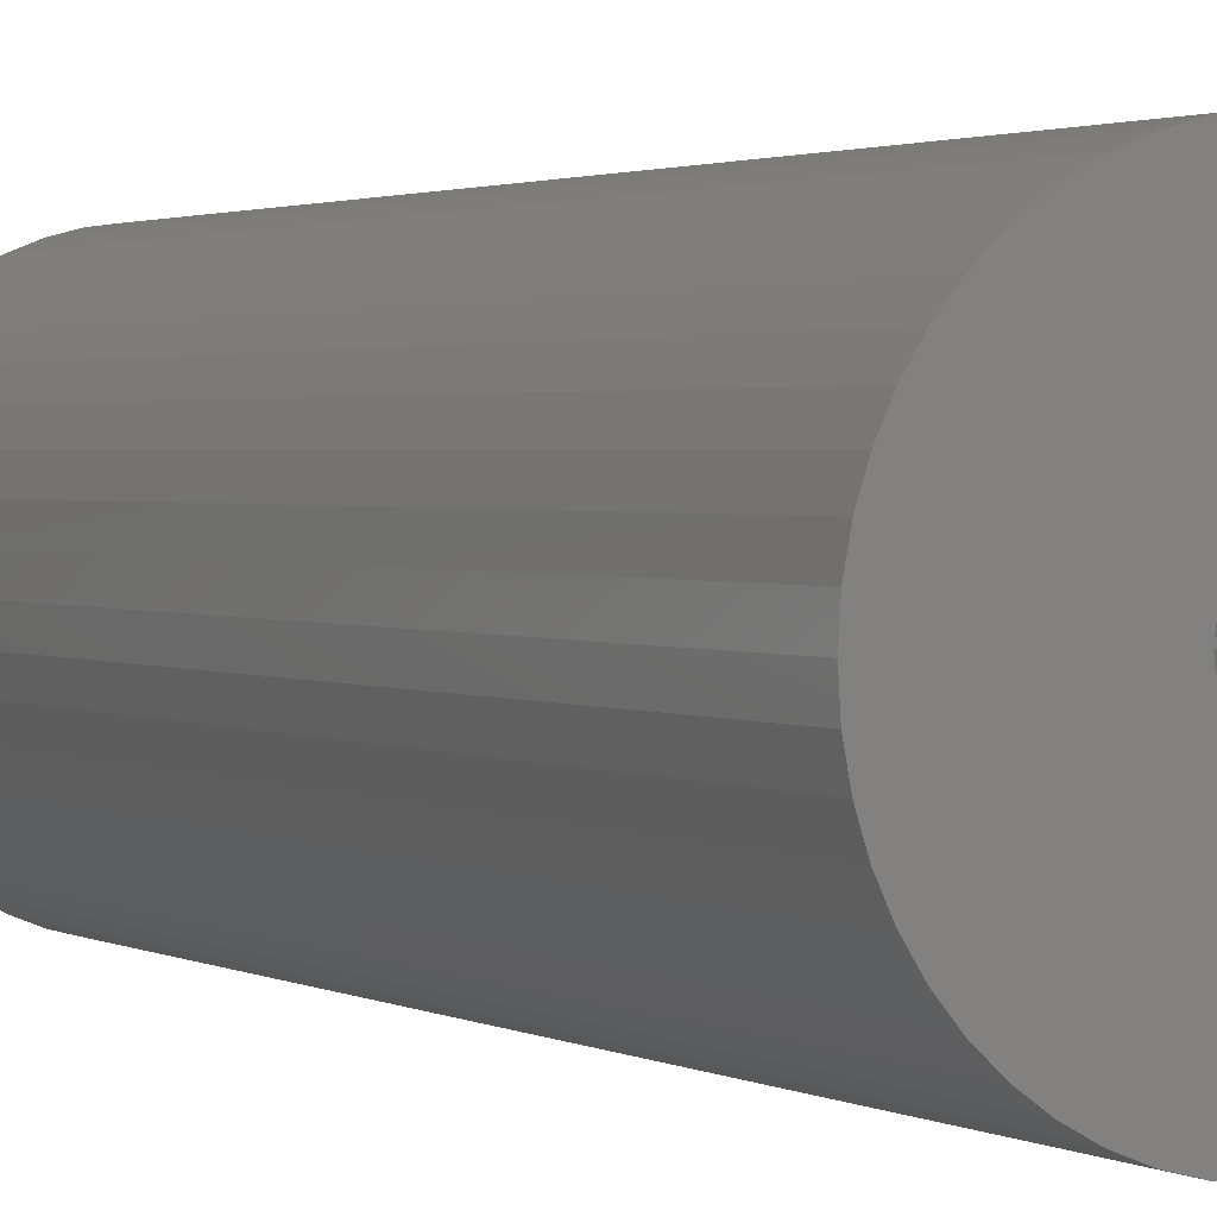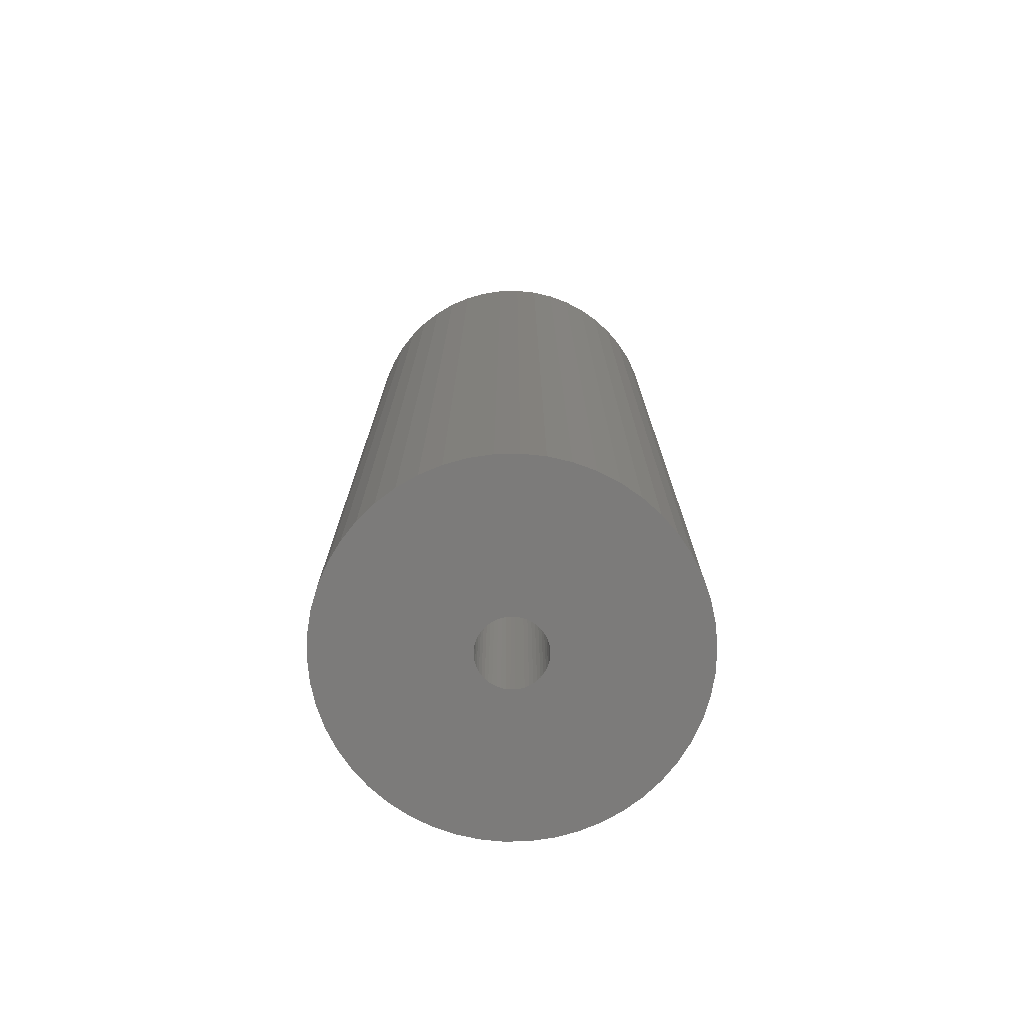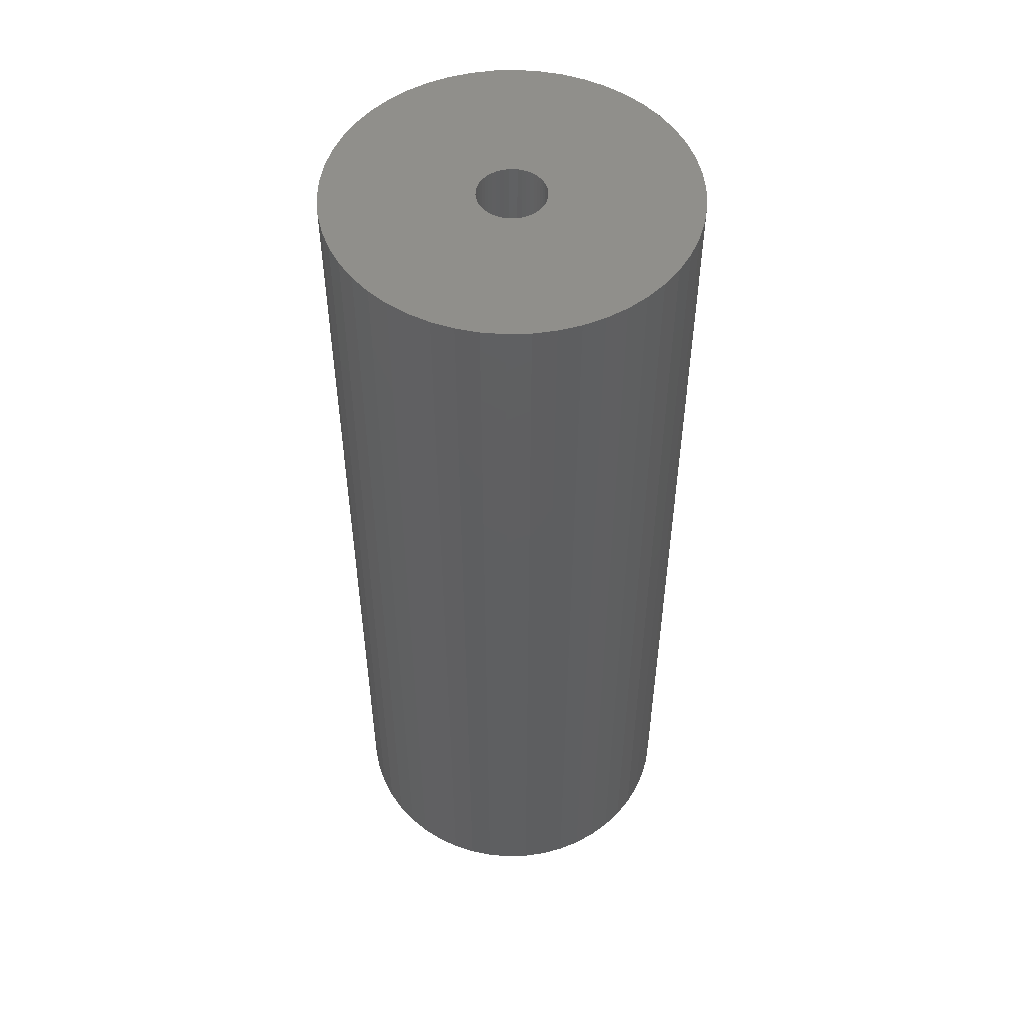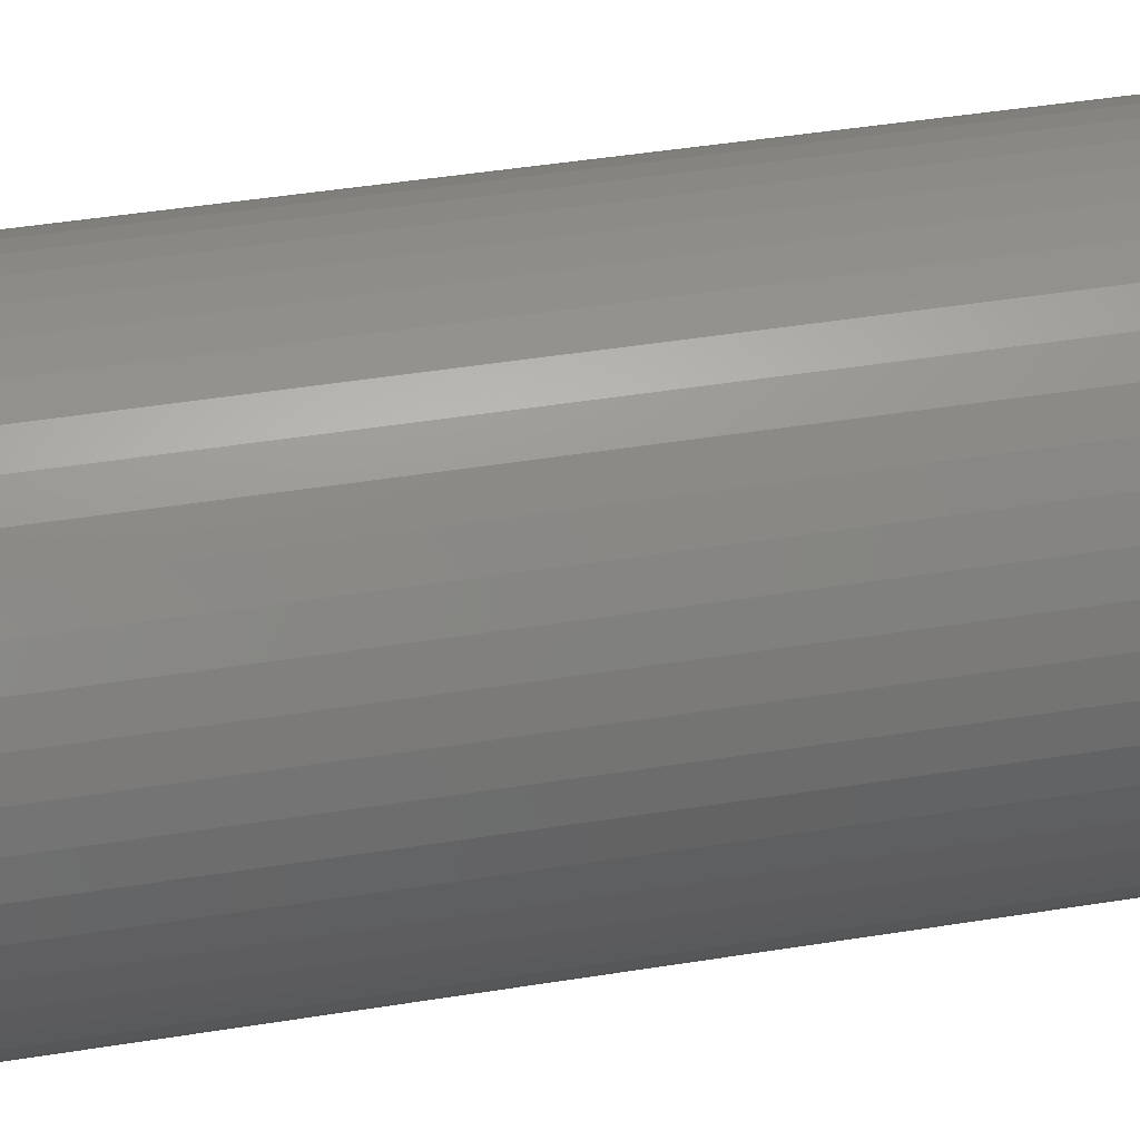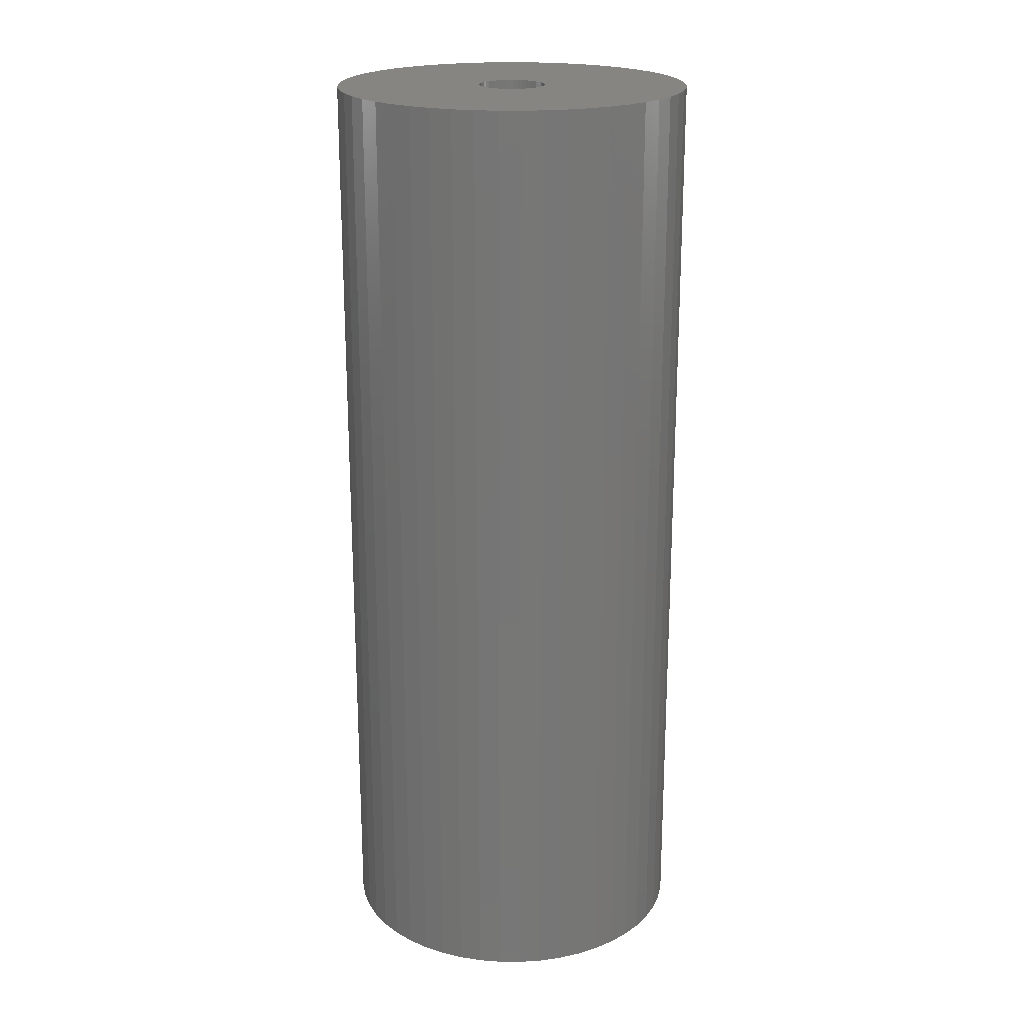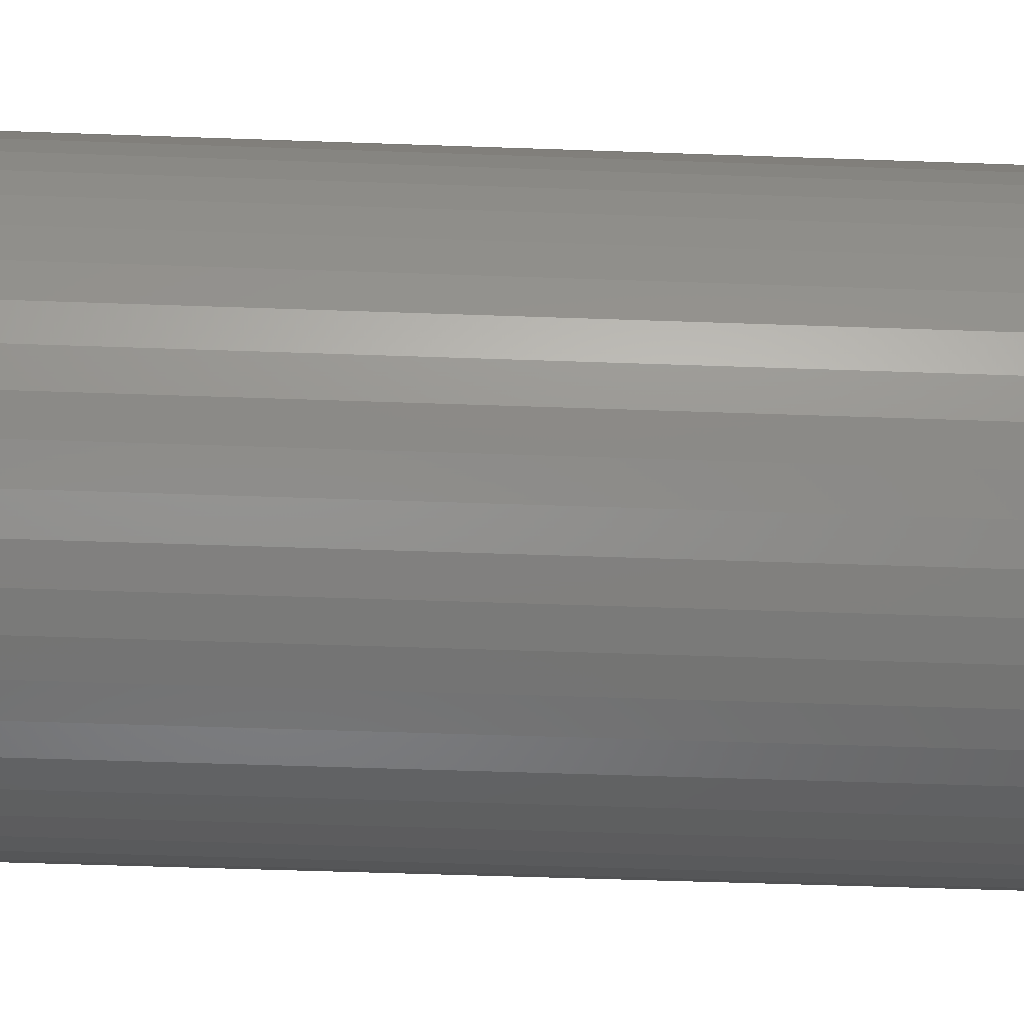
<metadata>
{"format":"stl","ext":"stl","renderer":"f3d","projection":"perspective","resolution":1024,"background":"white","views":[{"elev":1.8,"azim":150.9,"up":"+Y"},{"elev":-74.8,"azim":-128.3,"up":"+Z"},{"elev":51.5,"azim":170.9,"up":"+Z"},{"elev":42.1,"azim":-101.1,"up":"+Y"},{"elev":20.8,"azim":87.1,"up":"+Z"},{"elev":-44.3,"azim":87.5,"up":"+Y"}]}
</metadata>
<code>
# stl→obj: 200 verts, 400 faces
v 12 0 31.5
v 11.91 1.504 -31.5
v 11.91 1.504 31.5
v 12 0 -31.5
v -12 0 -31.5
v -11.91 1.504 31.5
v -11.91 1.504 -31.5
v -12 0 31.5
v 0.7535 11.98 -31.5
v -0.7535 11.98 31.5
v 0.7535 11.98 31.5
v -0.7535 11.98 -31.5
v -0.7535 -11.98 -31.5
v 0.7535 -11.98 31.5
v -0.7535 -11.98 31.5
v 0.7535 -11.98 -31.5
v 8.748 8.215 -31.5
v 7.649 9.246 31.5
v 8.748 8.215 31.5
v 7.649 9.246 -31.5
v -7.649 9.246 -31.5
v -8.748 8.215 31.5
v -7.649 9.246 31.5
v -8.748 8.215 -31.5
v -3.708 11.41 -31.5
v -5.109 10.86 31.5
v -3.708 11.41 31.5
v -5.109 10.86 -31.5
v 9.708 -7.053 31.5
v 10.52 -5.781 -31.5
v 10.52 -5.781 31.5
v 9.708 -7.053 -31.5
v 11.16 4.417 31.5
v 10.52 5.781 -31.5
v 10.52 5.781 31.5
v 11.16 4.417 -31.5
v 11.62 2.984 -31.5
v 11.62 2.984 31.5
v 9.708 7.053 -31.5
v 9.708 7.053 31.5
v 5.109 10.86 -31.5
v 3.708 11.41 31.5
v 5.109 10.86 31.5
v 3.708 11.41 -31.5
v 2.249 11.79 31.5
v 2.249 11.79 -31.5
v 6.43 10.13 -31.5
v 6.43 10.13 31.5
v -11.16 4.417 -31.5
v -10.52 5.781 31.5
v -10.52 5.781 -31.5
v -11.16 4.417 31.5
v -9.708 7.053 -31.5
v -9.708 7.053 31.5
v -11.62 2.984 -31.5
v -11.62 2.984 31.5
v -2.249 11.79 31.5
v -2.249 11.79 -31.5
v 2.249 -11.79 31.5
v 2.249 -11.79 -31.5
v 2.25 0 31.5
v 2.232 0.282 31.5
v 11.91 -1.504 31.5
v 2.179 0.5596 31.5
v 2.232 -0.282 31.5
v 2.092 0.8283 31.5
v 11.62 -2.984 31.5
v 1.972 1.084 31.5
v 2.179 -0.5596 31.5
v 1.82 1.323 31.5
v 11.16 -4.417 31.5
v 1.64 1.54 31.5
v 2.092 -0.8283 31.5
v 1.434 1.734 31.5
v 1.206 1.9 31.5
v 1.972 -1.084 31.5
v 0.958 2.036 31.5
v 1.82 -1.323 31.5
v 0.6953 2.14 31.5
v 0.4216 2.21 31.5
v 0.1413 2.246 31.5
v -0.1413 2.246 31.5
v -0.4216 2.21 31.5
v -0.6953 2.14 31.5
v -0.958 2.036 31.5
v -1.206 1.9 31.5
v -6.43 10.13 31.5
v -1.434 1.734 31.5
v -1.64 1.54 31.5
v -1.82 1.323 31.5
v 8.748 -8.215 31.5
v 1.64 -1.54 31.5
v 7.649 -9.246 31.5
v 1.434 -1.734 31.5
v 6.43 -10.13 31.5
v 1.206 -1.9 31.5
v 5.109 -10.86 31.5
v 0.958 -2.036 31.5
v 3.708 -11.41 31.5
v 0.6953 -2.14 31.5
v 0.4216 -2.21 31.5
v 0.1413 -2.246 31.5
v -0.1413 -2.246 31.5
v -0.4216 -2.21 31.5
v -2.249 -11.79 31.5
v -0.6953 -2.14 31.5
v -3.708 -11.41 31.5
v -0.958 -2.036 31.5
v -5.109 -10.86 31.5
v -1.206 -1.9 31.5
v -6.43 -10.13 31.5
v -1.434 -1.734 31.5
v -7.649 -9.246 31.5
v -1.64 -1.54 31.5
v -8.748 -8.215 31.5
v -1.82 -1.323 31.5
v -9.708 -7.053 31.5
v -1.972 -1.084 31.5
v -10.52 -5.781 31.5
v -2.092 -0.8283 31.5
v -11.16 -4.417 31.5
v -2.179 -0.5596 31.5
v -11.62 -2.984 31.5
v -2.232 -0.282 31.5
v -11.91 -1.504 31.5
v -2.25 0 31.5
v -1.972 1.084 31.5
v -2.092 0.8283 31.5
v -2.179 0.5596 31.5
v -2.232 0.282 31.5
v -6.43 10.13 -31.5
v 11.91 -1.504 -31.5
v 8.748 -8.215 -31.5
v 11.62 -2.984 -31.5
v 11.16 -4.417 -31.5
v -8.748 -8.215 -31.5
v -7.649 -9.246 -31.5
v -10.52 -5.781 -31.5
v -11.16 -4.417 -31.5
v -9.708 -7.053 -31.5
v 2.25 0 -31.5
v 2.232 -0.282 -31.5
v 2.179 -0.5596 -31.5
v 2.232 0.282 -31.5
v 2.092 -0.8283 -31.5
v 1.972 -1.084 -31.5
v 2.179 0.5596 -31.5
v 1.82 -1.323 -31.5
v 1.64 -1.54 -31.5
v 7.649 -9.246 -31.5
v 2.092 0.8283 -31.5
v 1.434 -1.734 -31.5
v 6.43 -10.13 -31.5
v 1.206 -1.9 -31.5
v 5.109 -10.86 -31.5
v 1.972 1.084 -31.5
v 0.958 -2.036 -31.5
v 3.708 -11.41 -31.5
v 1.82 1.323 -31.5
v 0.6953 -2.14 -31.5
v 0.4216 -2.21 -31.5
v 0.1413 -2.246 -31.5
v -0.1413 -2.246 -31.5
v -0.4216 -2.21 -31.5
v -2.249 -11.79 -31.5
v -0.6953 -2.14 -31.5
v -3.708 -11.41 -31.5
v -0.958 -2.036 -31.5
v -5.109 -10.86 -31.5
v -1.206 -1.9 -31.5
v -6.43 -10.13 -31.5
v -1.434 -1.734 -31.5
v -1.64 -1.54 -31.5
v -1.82 -1.323 -31.5
v 1.64 1.54 -31.5
v 1.434 1.734 -31.5
v 1.206 1.9 -31.5
v 0.958 2.036 -31.5
v 0.6953 2.14 -31.5
v 0.4216 2.21 -31.5
v 0.1413 2.246 -31.5
v -0.1413 2.246 -31.5
v -0.4216 2.21 -31.5
v -0.6953 2.14 -31.5
v -0.958 2.036 -31.5
v -1.206 1.9 -31.5
v -1.434 1.734 -31.5
v -1.64 1.54 -31.5
v -1.82 1.323 -31.5
v -1.972 1.084 -31.5
v -2.092 0.8283 -31.5
v -2.179 0.5596 -31.5
v -2.232 0.282 -31.5
v -2.25 0 -31.5
v -1.972 -1.084 -31.5
v -2.092 -0.8283 -31.5
v -2.179 -0.5596 -31.5
v -11.62 -2.984 -31.5
v -2.232 -0.282 -31.5
v -11.91 -1.504 -31.5
f 1 2 3
f 2 1 4
f 5 6 7
f 6 5 8
f 9 10 11
f 10 9 12
f 13 14 15
f 14 13 16
f 17 18 19
f 18 17 20
f 21 22 23
f 22 21 24
f 25 26 27
f 26 25 28
f 29 30 31
f 30 29 32
f 33 34 35
f 34 33 36
f 3 37 38
f 37 3 2
f 35 39 40
f 39 35 34
f 41 42 43
f 42 41 44
f 44 45 42
f 45 44 46
f 47 43 48
f 43 47 41
f 49 50 51
f 50 49 52
f 53 22 24
f 22 53 54
f 55 52 49
f 52 55 56
f 12 57 10
f 57 12 58
f 16 59 14
f 59 16 60
f 38 36 33
f 36 38 37
f 40 17 19
f 17 40 39
f 46 11 45
f 11 46 9
f 20 48 18
f 48 20 47
f 51 54 53
f 54 51 50
f 7 56 55
f 56 7 6
f 61 1 3
f 62 3 38
f 1 61 63
f 64 38 33
f 65 63 61
f 66 33 35
f 63 65 67
f 68 35 40
f 69 67 65
f 70 40 19
f 67 69 71
f 72 19 18
f 73 71 69
f 74 18 48
f 71 73 31
f 75 48 43
f 76 31 73
f 77 43 42
f 31 76 29
f 78 29 76
f 79 42 45
f 3 62 61
f 38 64 62
f 33 66 64
f 35 68 66
f 40 70 68
f 19 72 70
f 18 74 72
f 48 75 74
f 43 77 75
f 80 45 11
f 42 79 77
f 45 80 79
f 11 81 80
f 11 82 81
f 10 82 11
f 82 10 83
f 57 83 10
f 83 57 84
f 27 84 57
f 84 27 85
f 26 85 27
f 85 26 86
f 87 86 26
f 86 87 88
f 23 88 87
f 88 23 89
f 22 89 23
f 89 22 90
f 54 90 22
f 29 78 91
f 92 91 78
f 91 92 93
f 94 93 92
f 93 94 95
f 96 95 94
f 95 96 97
f 98 97 96
f 97 98 99
f 100 99 98
f 99 100 59
f 101 59 100
f 59 101 14
f 102 14 101
f 103 14 102
f 15 103 104
f 105 104 106
f 103 15 14
f 107 106 108
f 109 108 110
f 111 110 112
f 113 112 114
f 115 114 116
f 117 116 118
f 119 118 120
f 121 120 122
f 123 122 124
f 104 105 15
f 125 124 126
f 90 54 127
f 106 107 105
f 50 127 54
f 108 109 107
f 127 50 128
f 110 111 109
f 52 128 50
f 112 113 111
f 128 52 129
f 114 115 113
f 56 129 52
f 116 117 115
f 129 56 130
f 118 119 117
f 6 130 56
f 120 121 119
f 130 6 126
f 122 123 121
f 8 126 6
f 124 125 123
f 126 8 125
f 28 87 26
f 87 28 131
f 131 23 87
f 23 131 21
f 58 27 57
f 27 58 25
f 63 4 1
f 4 63 132
f 91 32 29
f 32 91 133
f 71 134 67
f 134 71 135
f 67 132 63
f 132 67 134
f 136 113 115
f 113 136 137
f 138 121 139
f 121 138 119
f 136 117 140
f 117 136 115
f 141 4 132
f 142 132 134
f 4 141 2
f 143 134 135
f 144 2 141
f 145 135 30
f 2 144 37
f 146 30 32
f 147 37 144
f 148 32 133
f 37 147 36
f 149 133 150
f 151 36 147
f 152 150 153
f 36 151 34
f 154 153 155
f 156 34 151
f 157 155 158
f 34 156 39
f 159 39 156
f 160 158 60
f 132 142 141
f 134 143 142
f 135 145 143
f 30 146 145
f 32 148 146
f 133 149 148
f 150 152 149
f 153 154 152
f 155 157 154
f 161 60 16
f 158 160 157
f 60 161 160
f 16 162 161
f 16 163 162
f 13 163 16
f 163 13 164
f 165 164 13
f 164 165 166
f 167 166 165
f 166 167 168
f 169 168 167
f 168 169 170
f 171 170 169
f 170 171 172
f 137 172 171
f 172 137 173
f 136 173 137
f 173 136 174
f 140 174 136
f 39 159 17
f 175 17 159
f 17 175 20
f 176 20 175
f 20 176 47
f 177 47 176
f 47 177 41
f 178 41 177
f 41 178 44
f 179 44 178
f 44 179 46
f 180 46 179
f 46 180 9
f 181 9 180
f 182 9 181
f 12 182 183
f 58 183 184
f 182 12 9
f 25 184 185
f 28 185 186
f 131 186 187
f 21 187 188
f 24 188 189
f 53 189 190
f 51 190 191
f 49 191 192
f 55 192 193
f 183 58 12
f 7 193 194
f 174 140 195
f 184 25 58
f 138 195 140
f 185 28 25
f 195 138 196
f 186 131 28
f 139 196 138
f 187 21 131
f 196 139 197
f 188 24 21
f 198 197 139
f 189 53 24
f 197 198 199
f 190 51 53
f 200 199 198
f 191 49 51
f 199 200 194
f 192 55 49
f 5 194 200
f 193 7 55
f 194 5 7
f 155 95 97
f 95 155 153
f 150 91 93
f 91 150 133
f 31 135 71
f 135 31 30
f 139 123 198
f 123 139 121
f 158 97 99
f 97 158 155
f 60 99 59
f 99 60 158
f 165 15 105
f 15 165 13
f 137 111 113
f 111 137 171
f 140 119 138
f 119 140 117
f 198 125 200
f 125 198 123
f 200 8 5
f 8 200 125
f 153 93 95
f 93 153 150
f 167 105 107
f 105 167 165
f 169 107 109
f 107 169 167
f 171 109 111
f 109 171 169
f 129 191 128
f 191 129 192
f 156 70 159
f 70 156 68
f 180 79 80
f 79 180 179
f 179 77 79
f 77 179 178
f 185 84 85
f 84 185 184
f 128 190 127
f 190 128 191
f 143 65 142
f 65 143 69
f 176 72 74
f 72 176 175
f 177 74 75
f 74 177 176
f 130 192 129
f 192 130 193
f 90 188 89
f 188 90 189
f 186 85 86
f 85 186 185
f 183 82 83
f 82 183 182
f 141 62 144
f 62 141 61
f 145 69 143
f 69 145 73
f 172 114 112
f 114 172 173
f 152 96 94
f 96 152 154
f 159 72 175
f 72 159 70
f 182 81 82
f 81 182 181
f 178 75 77
f 75 178 177
f 126 193 130
f 193 126 194
f 127 189 90
f 189 127 190
f 184 83 84
f 83 184 183
f 187 86 88
f 86 187 186
f 188 88 89
f 88 188 187
f 148 76 146
f 76 148 78
f 162 103 102
f 103 162 163
f 120 197 122
f 197 120 196
f 114 174 116
f 174 114 173
f 161 102 101
f 102 161 162
f 151 68 156
f 68 151 66
f 147 66 151
f 66 147 64
f 144 64 147
f 64 144 62
f 181 80 81
f 80 181 180
f 142 61 141
f 61 142 65
f 146 73 145
f 73 146 76
f 166 108 106
f 108 166 168
f 124 194 126
f 194 124 199
f 157 100 98
f 100 157 160
f 160 101 100
f 101 160 161
f 149 78 148
f 78 149 92
f 168 110 108
f 110 168 170
f 122 199 124
f 199 122 197
f 116 195 118
f 195 116 174
f 118 196 120
f 196 118 195
f 154 98 96
f 98 154 157
f 149 94 92
f 94 149 152
f 170 112 110
f 112 170 172
f 164 106 104
f 106 164 166
f 163 104 103
f 104 163 164

</code>
